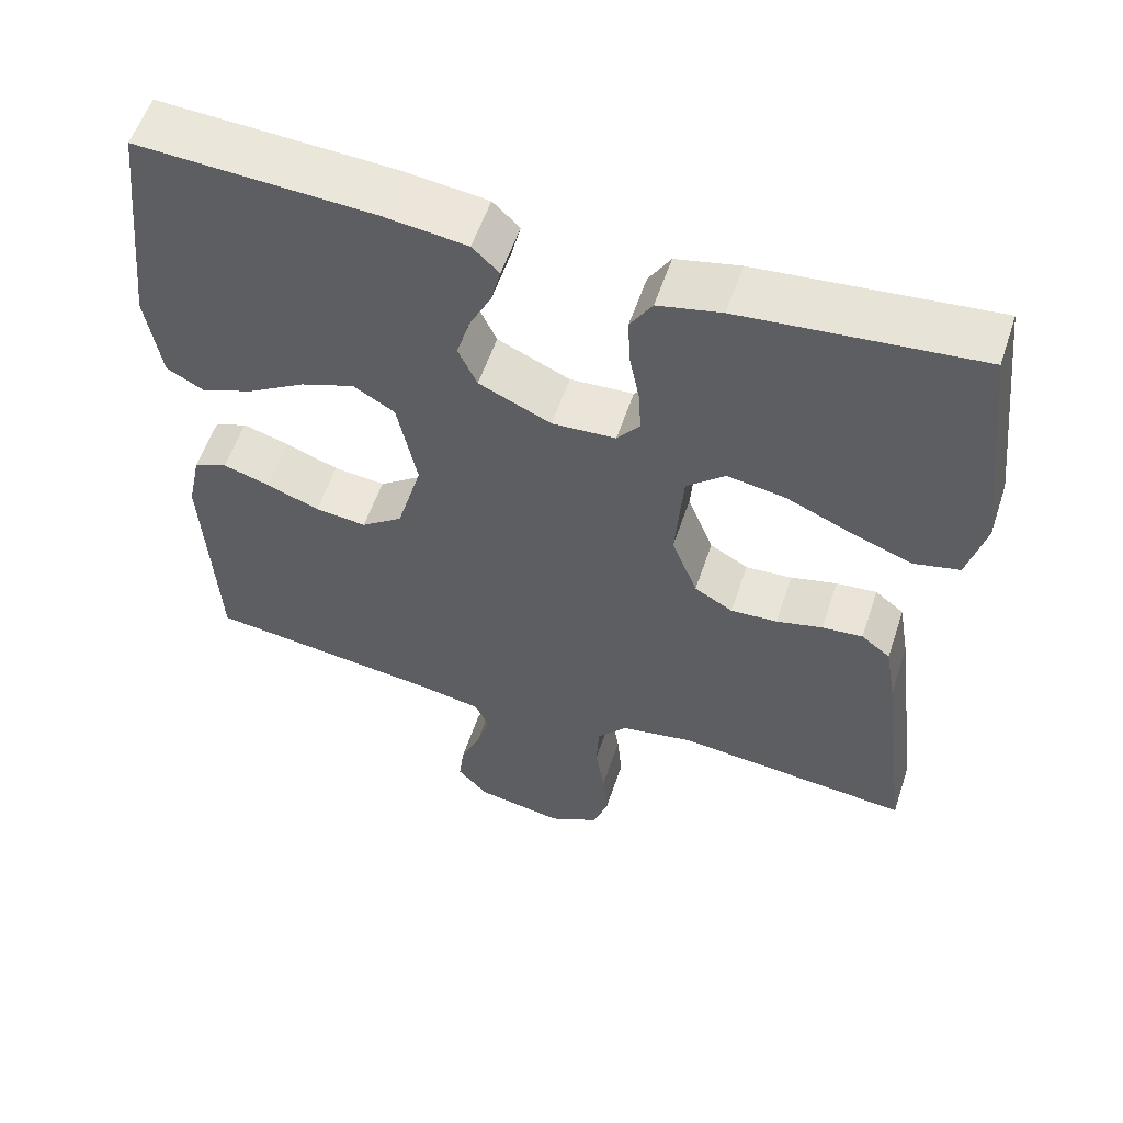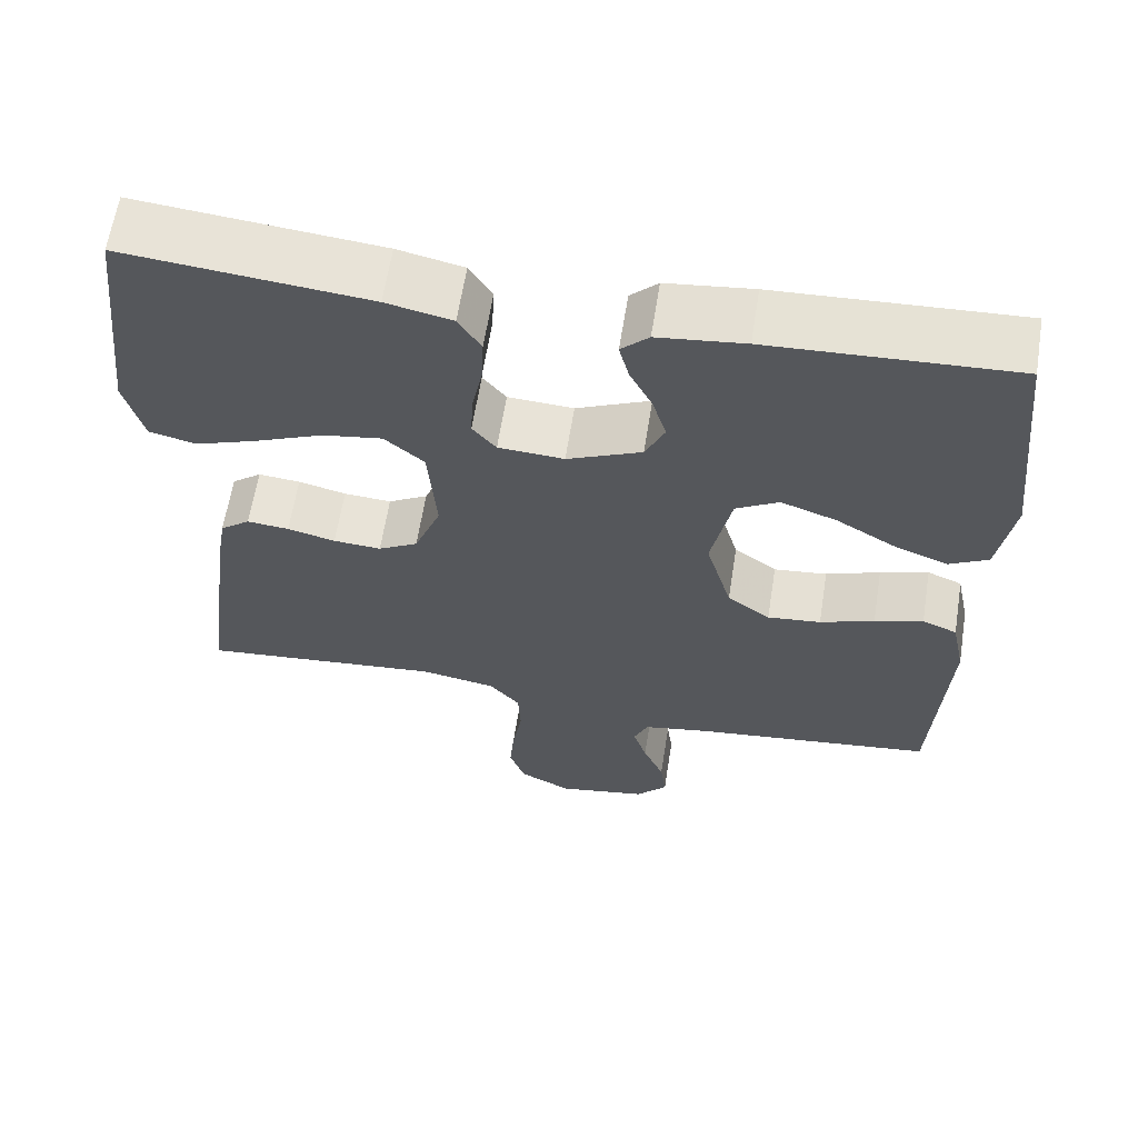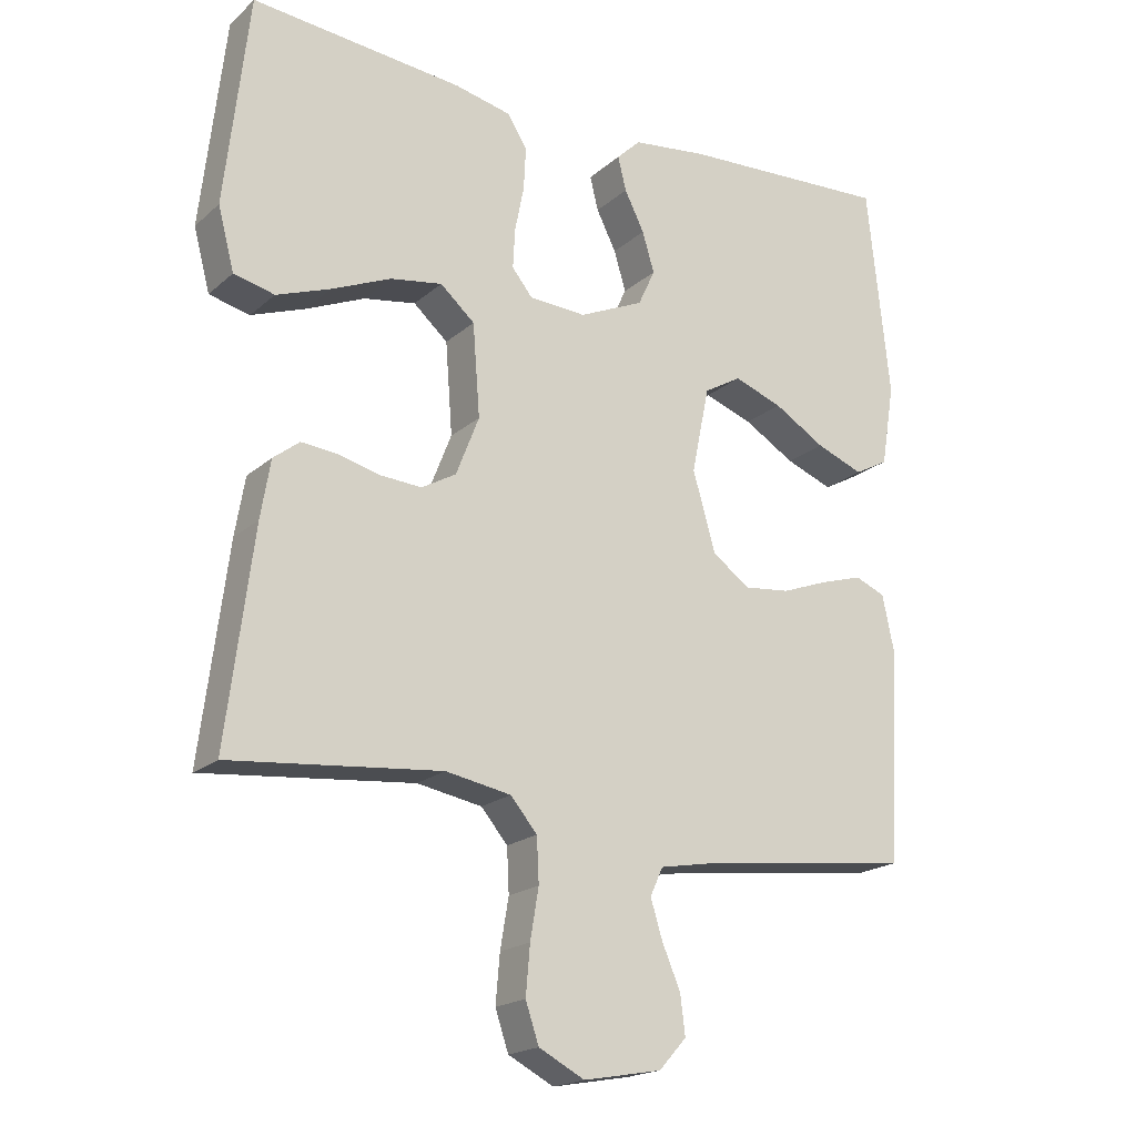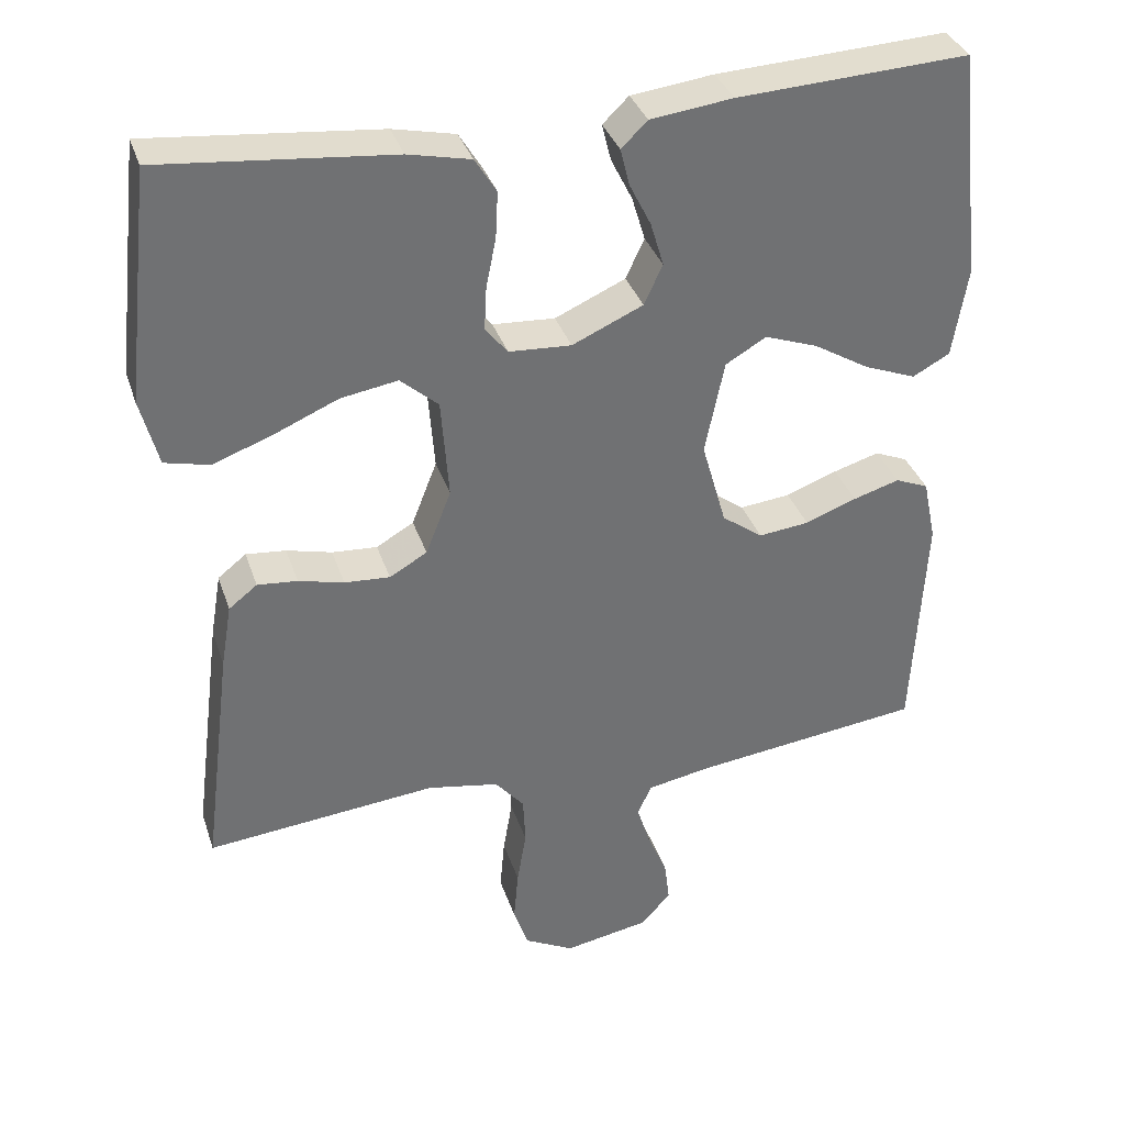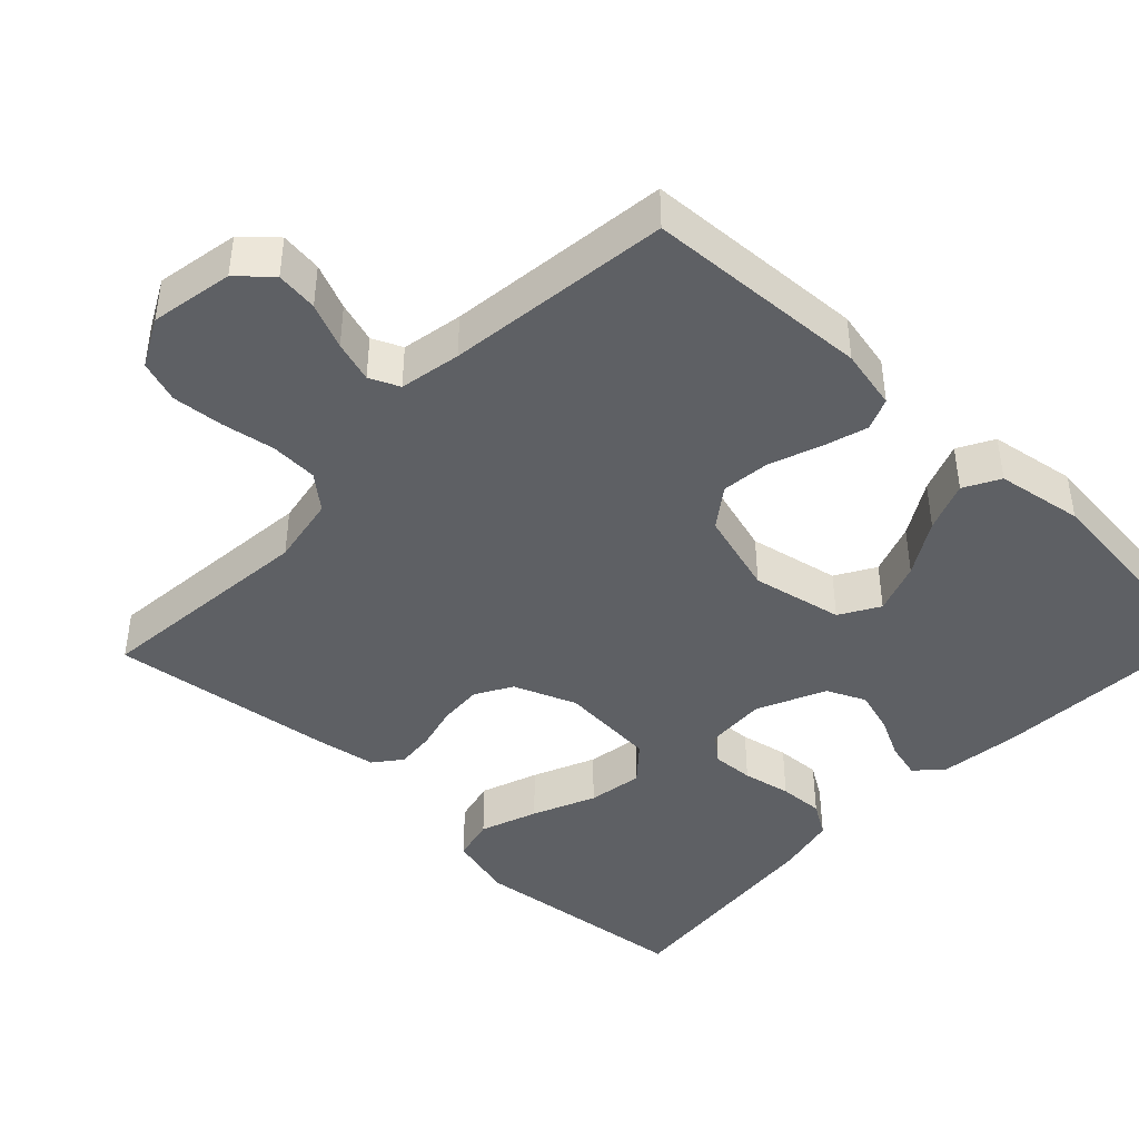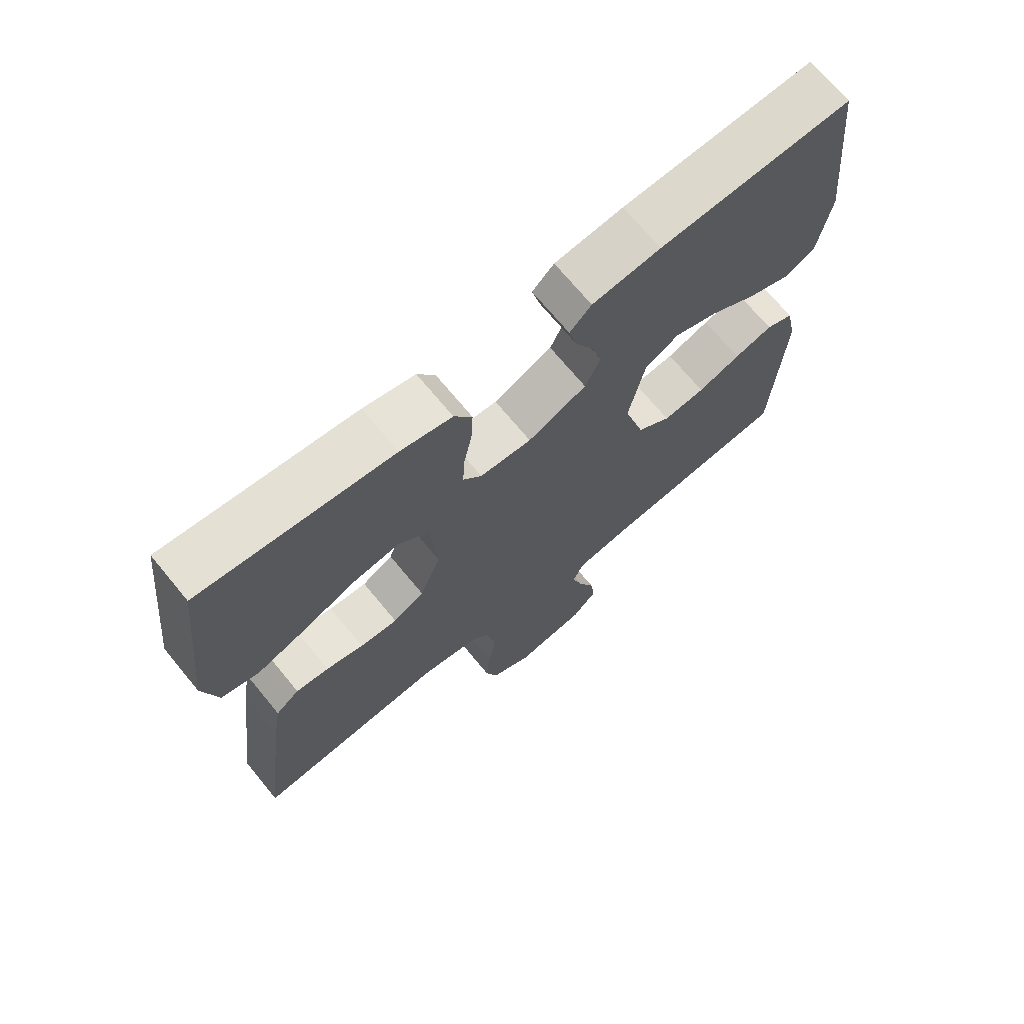
<metadata>
{"format":"obj","ext":"obj","renderer":"f3d","projection":"perspective","resolution":1024,"background":"white","views":[{"elev":56.5,"azim":18.4,"up":"+Z"},{"elev":62.7,"azim":-171.0,"up":"+Z"},{"elev":-19.2,"azim":147.2,"up":"+Z"},{"elev":35.1,"azim":162.7,"up":"+Z"},{"elev":-43.1,"azim":-133.7,"up":"+Y"},{"elev":70.2,"azim":140.5,"up":"+Z"}]}
</metadata>
<code>
v 0.5 0.07 0.5
v 0.534 0.07 0.2
v 0.511 0.07 0.112
v 0.453 0.07 0.098
v 0.376 0.07 0.126
v 0.292 0.07 0.162
v 0.218 0.07 0.174
v 0.169 0.07 0.131
v 0.159 0.07 0
v 0.192 0.07 -0.084
v 0.241 0.07 -0.112
v 0.3 0.07 -0.108
v 0.359 0.07 -0.093
v 0.411 0.07 -0.088
v 0.448 0.07 -0.117
v 0.462 0.07 -0.2
v 0.5 0.07 -0.5
v 0.2 0.07 -0.471
v 0.107 0.07 -0.488
v 0.069 0.07 -0.533
v 0.066 0.07 -0.596
v 0.078 0.07 -0.667
v 0.084 0.07 -0.736
v 0.065 0.07 -0.792
v 0 0.07 -0.826
v -0.111 0.07 -0.806
v -0.15 0.07 -0.763
v -0.143 0.07 -0.707
v -0.117 0.07 -0.646
v -0.1 0.07 -0.591
v -0.118 0.07 -0.551
v -0.2 0.07 -0.536
v -0.5 0.07 -0.5
v -0.516 0.07 -0.2
v -0.499 0.07 -0.119
v -0.456 0.07 -0.101
v -0.396 0.07 -0.119
v -0.329 0.07 -0.144
v -0.263 0.07 -0.151
v -0.21 0.07 -0.112
v -0.178 0.07 0
v -0.203 0.07 0.122
v -0.256 0.07 0.153
v -0.325 0.07 0.128
v -0.398 0.07 0.084
v -0.465 0.07 0.058
v -0.513 0.07 0.084
v -0.532 0.07 0.2
v -0.5 0.07 0.5
v -0.2 0.07 0.485
v -0.093 0.07 0.472
v -0.059 0.07 0.439
v -0.071 0.07 0.391
v -0.099 0.07 0.335
v -0.116 0.07 0.278
v -0.092 0.07 0.226
v 0 0.07 0.185
v 0.081 0.07 0.19
v 0.11 0.07 0.226
v 0.107 0.07 0.282
v 0.094 0.07 0.347
v 0.091 0.07 0.407
v 0.119 0.07 0.452
v 0.2 0.07 0.47
v 0.5 0 0.5
v 0.534 0 0.2
v 0.511 0 0.112
v 0.453 0 0.098
v 0.376 0 0.126
v 0.292 0 0.162
v 0.218 0 0.174
v 0.169 0 0.131
v 0.159 0 0
v 0.192 0 -0.084
v 0.241 0 -0.112
v 0.3 0 -0.108
v 0.359 0 -0.093
v 0.411 0 -0.088
v 0.448 0 -0.117
v 0.462 0 -0.2
v 0.5 0 -0.5
v 0.2 0 -0.471
v 0.107 0 -0.488
v 0.069 0 -0.533
v 0.066 0 -0.596
v 0.078 0 -0.667
v 0.084 0 -0.736
v 0.065 0 -0.792
v 0 0 -0.826
v -0.111 0 -0.806
v -0.15 0 -0.763
v -0.143 0 -0.707
v -0.117 0 -0.646
v -0.1 0 -0.591
v -0.118 0 -0.551
v -0.2 0 -0.536
v -0.5 0 -0.5
v -0.516 0 -0.2
v -0.499 0 -0.119
v -0.456 0 -0.101
v -0.396 0 -0.119
v -0.329 0 -0.144
v -0.263 0 -0.151
v -0.21 0 -0.112
v -0.178 0 0
v -0.203 0 0.122
v -0.256 0 0.153
v -0.325 0 0.128
v -0.398 0 0.084
v -0.465 0 0.058
v -0.513 0 0.084
v -0.532 0 0.2
v -0.5 0 0.5
v -0.2 0 0.485
v -0.093 0 0.472
v -0.059 0 0.439
v -0.071 0 0.391
v -0.099 0 0.335
v -0.116 0 0.278
v -0.092 0 0.226
v 0 0 0.185
v 0.081 0 0.19
v 0.11 0 0.226
v 0.107 0 0.282
v 0.094 0 0.347
v 0.091 0 0.407
v 0.119 0 0.452
v 0.2 0 0.47
f 4 5 6
f 3 4 6
f 2 3 6
f 1 2 6
f 64 1 6
f 63 64 6
f 62 63 6
f 61 62 6
f 60 61 6
f 59 60 6 7
f 58 59 7 8
f 57 58 8 9
f 56 57 9 10
f 52 53 54
f 51 52 54
f 50 51 54
f 49 50 54
f 48 49 54
f 47 48 54
f 46 47 54
f 45 46 54
f 44 45 54
f 43 44 54 55
f 42 43 55 56
f 36 37 38
f 35 36 38
f 34 35 38
f 33 34 38
f 32 33 38
f 31 32 38 39
f 30 31 39 40
f 27 28 29
f 26 27 29
f 25 26 29
f 24 25 29
f 23 24 29
f 22 23 29
f 21 22 29
f 20 21 29 30
f 30 40 41
f 20 30 41
f 19 20 41
f 16 17 18
f 15 16 18
f 14 15 18
f 13 14 18
f 12 13 18
f 11 12 18 19
f 42 56 10
f 41 42 10
f 19 41 10
f 10 11 19
f 70 69 68
f 70 68 67
f 70 67 66
f 70 66 65
f 70 65 128
f 70 128 127
f 70 127 126
f 70 126 125
f 70 125 124
f 71 70 124 123
f 72 71 123 122
f 73 72 122 121
f 74 73 121 120
f 118 117 116
f 118 116 115
f 118 115 114
f 118 114 113
f 118 113 112
f 118 112 111
f 118 111 110
f 118 110 109
f 118 109 108
f 119 118 108 107
f 120 119 107 106
f 102 101 100
f 102 100 99
f 102 99 98
f 102 98 97
f 102 97 96
f 103 102 96 95
f 104 103 95 94
f 93 92 91
f 93 91 90
f 93 90 89
f 93 89 88
f 93 88 87
f 93 87 86
f 93 86 85
f 94 93 85 84
f 105 104 94
f 105 94 84
f 105 84 83
f 82 81 80
f 82 80 79
f 82 79 78
f 82 78 77
f 82 77 76
f 83 82 76 75
f 74 120 106
f 74 106 105
f 74 105 83
f 83 75 74
f 1 65 66 2
f 2 66 67 3
f 3 67 68 4
f 4 68 69 5
f 5 69 70 6
f 6 70 71 7
f 7 71 72 8
f 8 72 73 9
f 9 73 74 10
f 10 74 75 11
f 11 75 76 12
f 12 76 77 13
f 13 77 78 14
f 14 78 79 15
f 15 79 80 16
f 16 80 81 17
f 17 81 82 18
f 18 82 83 19
f 19 83 84 20
f 20 84 85 21
f 21 85 86 22
f 22 86 87 23
f 23 87 88 24
f 24 88 89 25
f 25 89 90 26
f 26 90 91 27
f 27 91 92 28
f 28 92 93 29
f 29 93 94 30
f 30 94 95 31
f 31 95 96 32
f 32 96 97 33
f 33 97 98 34
f 34 98 99 35
f 35 99 100 36
f 36 100 101 37
f 37 101 102 38
f 38 102 103 39
f 39 103 104 40
f 40 104 105 41
f 41 105 106 42
f 42 106 107 43
f 43 107 108 44
f 44 108 109 45
f 45 109 110 46
f 46 110 111 47
f 47 111 112 48
f 48 112 113 49
f 49 113 114 50
f 50 114 115 51
f 51 115 116 52
f 52 116 117 53
f 53 117 118 54
f 54 118 119 55
f 55 119 120 56
f 56 120 121 57
f 57 121 122 58
f 58 122 123 59
f 59 123 124 60
f 60 124 125 61
f 61 125 126 62
f 62 126 127 63
f 63 127 128 64
f 64 128 65 1

</code>
